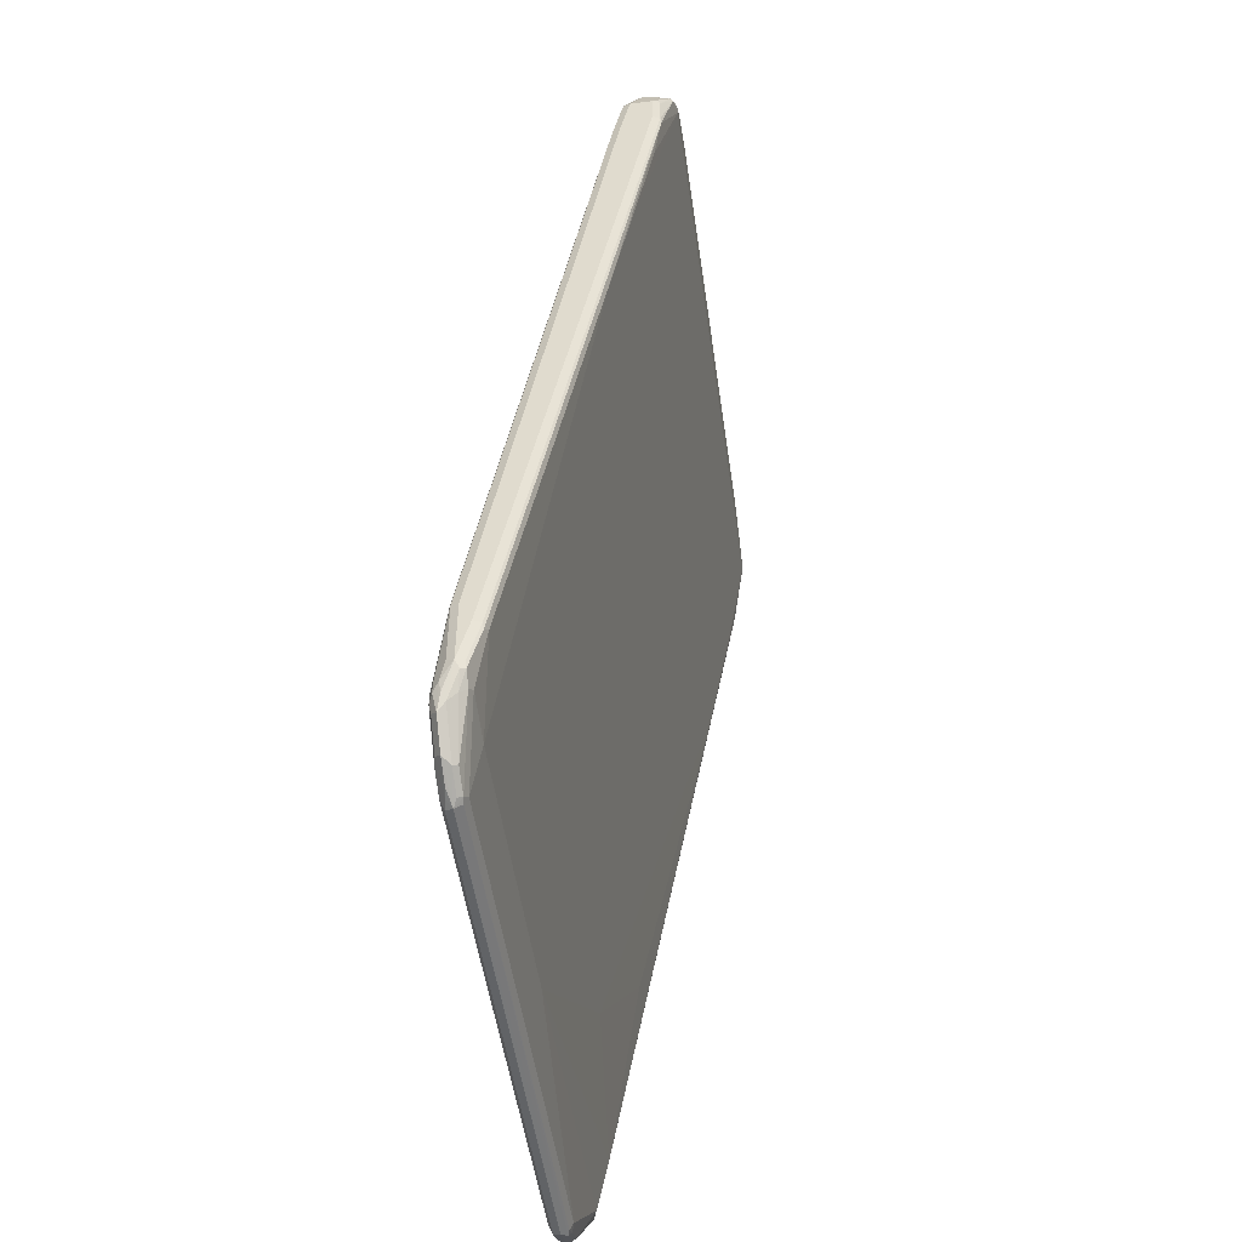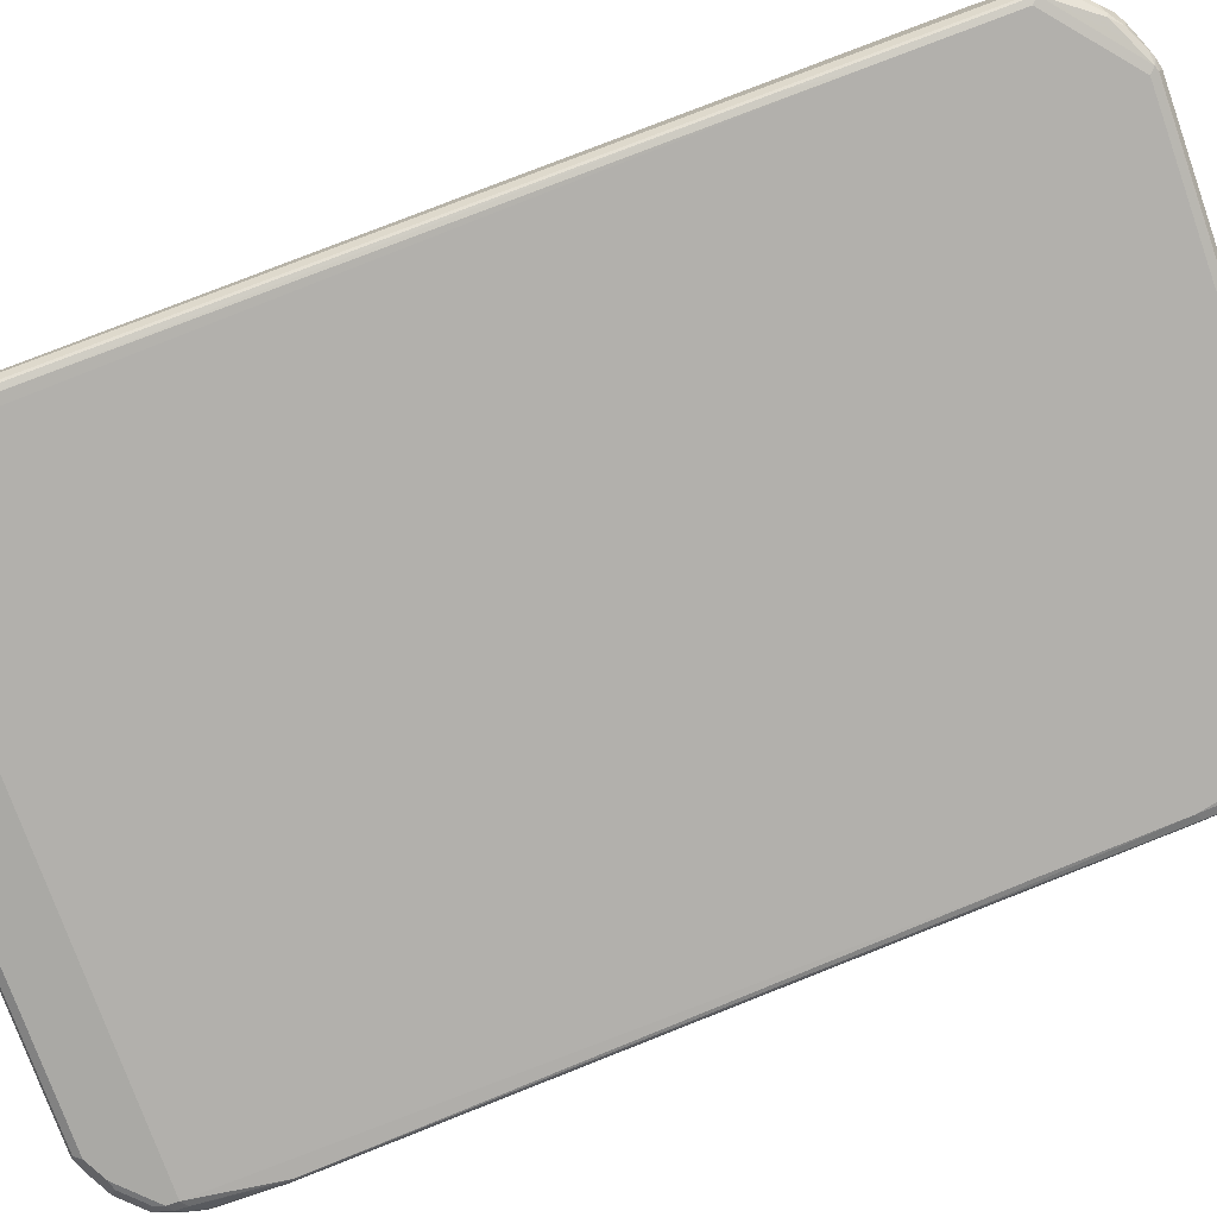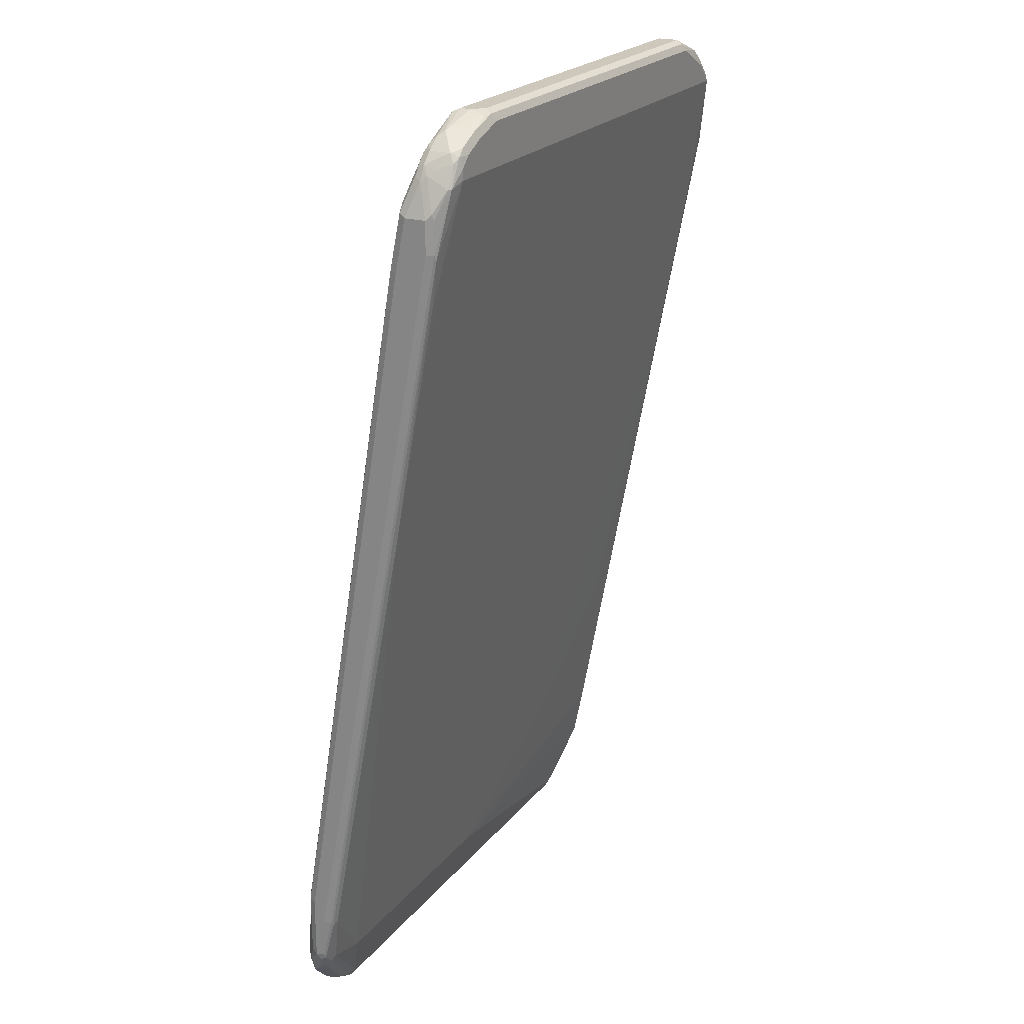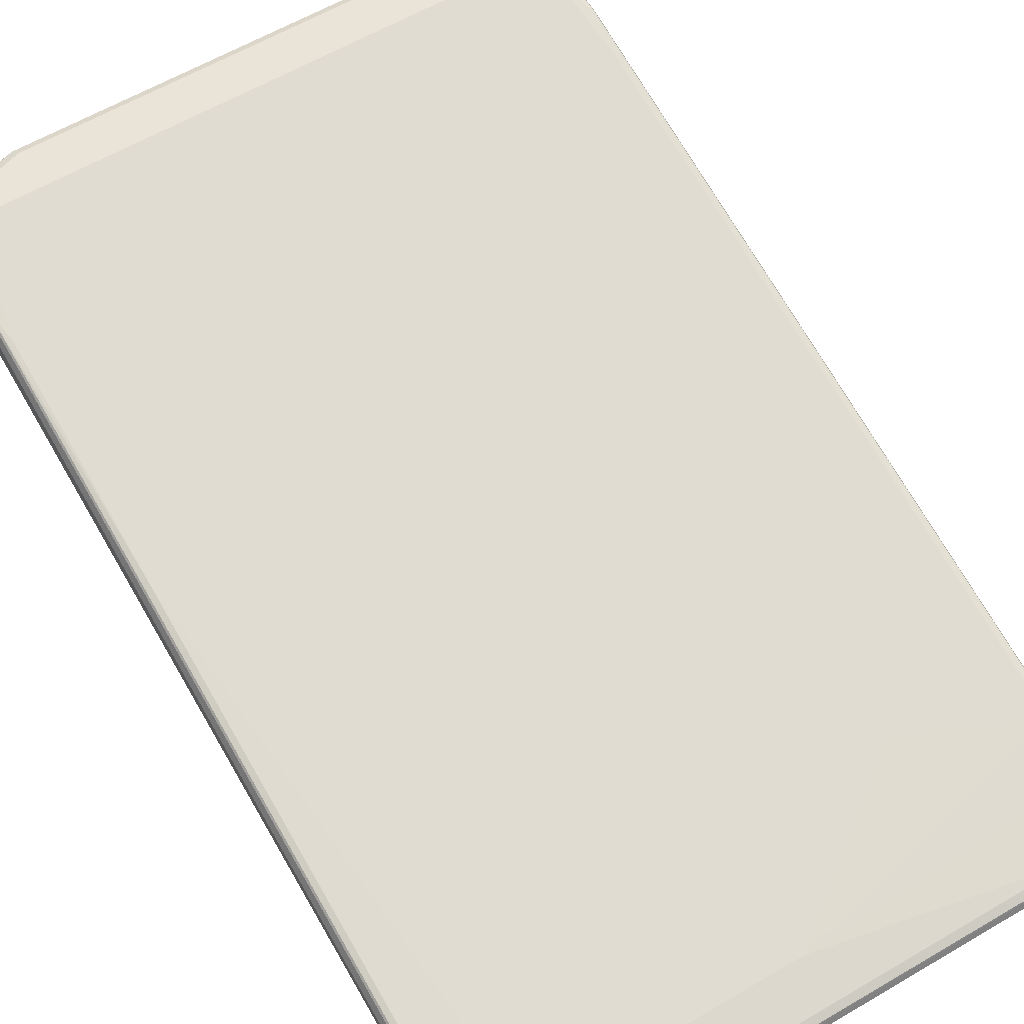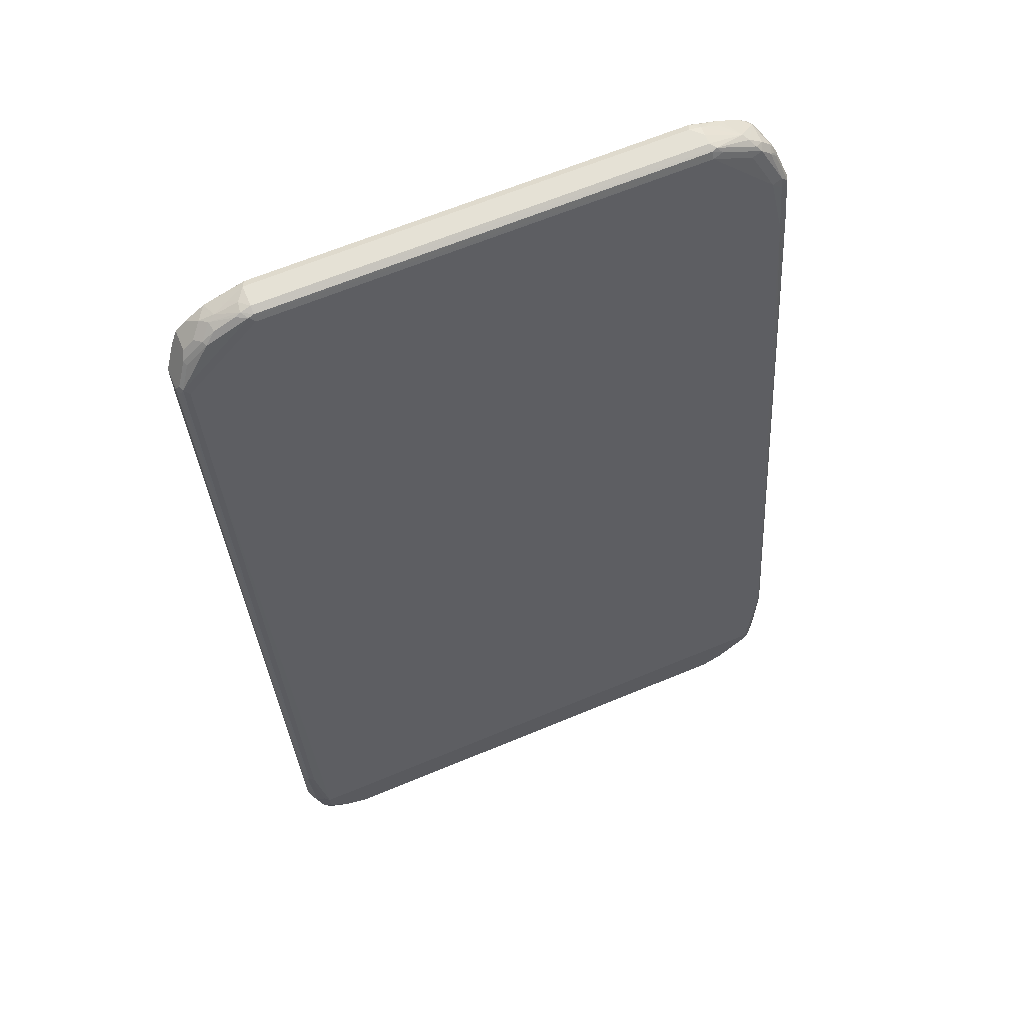
<metadata>
{"format":"obj","ext":"obj","renderer":"f3d","projection":"perspective","resolution":1024,"background":"white","views":[{"elev":-51.6,"azim":-81.8,"up":"+Y"},{"elev":-75.3,"azim":109.4,"up":"+Z"},{"elev":22.0,"azim":-62.3,"up":"+Y"},{"elev":61.1,"azim":-30.8,"up":"+Z"},{"elev":65.0,"azim":157.3,"up":"+Y"}]}
</metadata>
<code>
v -0.5476 -0.7363 -0.1321
v -0.5413 -0.73 -0.1448
v -0.5318 -0.7584 -0.1542
v -0.5286 -0.774 -0.151
v -0.5161 -0.7992 -0.1573
v -0.5224 -0.7866 -0.1448
v -0.5413 -0.7489 -0.1259
v -0.5413 -0.7363 -0.1196
v -0.5413 -0.6608 -0.1007
v -0.5476 -0.6608 -0.1133
v -0.5476 -0.623 -0.1321
v -0.5413 -0.6168 -0.1448
v -0.5224 -0.7489 -0.1636
v -0.5224 -0.7678 -0.1636
v -0.5192 -0.7836 -0.1605
v -0.5066 -0.7899 -0.1668
v -0.4783 -0.837 -0.1573
v -0.5035 -0.8055 -0.1448
v -0.5239 -0.774 -0.1298
v -0.538 -0.7458 -0.118
v -0.538 -0.6703 -0.09911
v -0.5413 0.151 0.05034
v -0.5476 0.151 0.03776
v -0.5476 0.5098 0.05663
v -0.538 -0.6135 -0.1463
v -0.5413 0.6293 0.06291
v -0.538 0.2926 0.004691
v -0.5097 -0.7552 -0.1699
v -0.5097 -0.774 -0.1699
v -0.4689 -0.8276 -0.1668
v -0.4626 -0.8402 -0.1605
v -0.4248 -0.8591 -0.1605
v -0.4405 -0.8558 -0.1573
v -0.4154 -0.8686 -0.151
v -0.4657 -0.8433 -0.1448
v -0.4626 -0.8402 -0.1369
v -0.5192 -0.7647 -0.118
v -0.5286 -0.6608 -0.09439
v -0.538 0.1415 0.0519
v -0.5413 0.6608 0.1448
v -0.5476 0.6608 0.1321
v -0.5476 0.623 0.07552
v -0.5286 0.623 0.05663
v -0.5286 0.3964 0.01886
v -0.5476 0.7174 0.09439
v -0.5413 0.7237 0.08181
v 0.5097 -0.7552 -0.1699
v -0.4531 -0.8307 -0.1699
v -0.4154 -0.8495 -0.1699
v -0.4091 -0.8621 -0.1636
v 0.4343 -0.8686 -0.151
v 0.4437 -0.8638 -0.1416
v -0.4154 -0.8621 -0.1385
v -0.4248 -0.8591 -0.1369
v -0.428 -0.8621 -0.1448
v -0.5097 -0.7552 -0.1133
v -0.4343 -0.774 -0.1133
v -0.472 -0.5664 -0.07552
v -0.5286 0.151 0.05663
v -0.538 0.6514 0.1463
v -0.5192 0.7647 0.1652
v -0.5413 0.7174 0.1448
v -0.5476 0.7174 0.1321
v -0.5286 0.7174 0.07552
v -0.5097 0.7363 0.07552
v -0.3964 0.8495 0.09439
v 0.5097 0.623 0.05663
v 0.5286 0.5098 0.03776
v -0.5286 0.774 0.1133
v -0.5224 0.7803 0.1007
v -0.5286 0.7387 0.08025
v 0.5286 -0.6419 -0.151
v 0.538 -0.6324 -0.1463
v 0.5192 -0.7458 -0.1652
v 0.5224 -0.7552 -0.1636
v 0.5097 -0.7929 -0.1699
v 0.4343 -0.8495 -0.1699
v 0.4405 -0.8621 -0.1636
v 0.4484 -0.8591 -0.1605
v 0.4862 -0.8402 -0.1605
v 0.4972 -0.837 -0.151
v 0.4814 -0.845 -0.1416
v 0.4531 -0.8519 -0.1369
v 0.4343 -0.8621 -0.1385
v -0.4154 -0.8495 -0.1321
v 0.4343 -0.8495 -0.1321
v 0.01887 -0.774 -0.1133
v 0.5286 0.3586 0.09439
v 0.5097 0.774 0.1699
v -0.4909 0.774 0.1699
v -0.5286 0.3586 0.09439
v -0.5286 0.5664 0.1321
v -0.4909 0.7929 0.1699
v -0.4932 0.8118 0.1652
v -0.505 0.8024 0.1605
v -0.5239 0.7647 0.1605
v -0.5428 0.7269 0.1416
v -0.5239 0.7836 0.1227
v -0.472 0.8118 0.09439
v -0.4343 0.8307 0.09439
v -0.4154 0.8519 0.09911
v -0.3964 0.8621 0.1007
v 0.4059 0.8591 0.09911
v 0.3964 0.8495 0.09439
v 0.5286 0.7363 0.07552
v 0.538 0.7458 0.08025
v 0.538 0.4059 0.02359
v -0.5224 0.7866 0.1133
v -0.5192 0.7883 0.1038
v -0.5097 0.7953 0.09911
v -0.4909 0.8142 0.09911
v 0.5413 -0.6419 -0.1448
v 0.5349 -0.7552 -0.1573
v 0.5224 -0.7929 -0.1636
v 0.5121 -0.8118 -0.1652
v 0.472 -0.8307 -0.1699
v 0.4783 -0.8433 -0.1636
v 0.4932 -0.8307 -0.1652
v 0.5161 -0.8181 -0.151
v 0.4909 -0.833 -0.1369
v 0.5286 -0.7552 -0.1133
v 0.5286 -0.6608 -0.09439
v 0.3021 -0.5664 -0.07552
v 0.538 0.6514 0.1463
v 0.5286 0.5664 0.1321
v 0.472 -0.3586 -0.03776
v 0.5224 0.7678 0.1636
v 0.5066 0.7899 0.1668
v 0.472 0.8118 0.1699
v -0.472 0.8118 0.1699
v -0.4783 0.8244 0.1636
v -0.4862 0.8213 0.1605
v -0.4972 0.8181 0.151
v -0.5168 0.7929 0.1321
v -0.5161 0.7992 0.1133
v -0.4437 0.845 0.1038
v -0.4059 0.8638 0.1038
v 0.3964 0.8621 0.1007
v 0.4248 0.8591 0.1086
v 0.4437 0.8402 0.09911
v 0.4154 0.8638 0.1109
v 0.4814 0.8213 0.09911
v 0.5192 0.7836 0.09911
v 0.5413 0.7489 0.0881
v 0.5413 0.7363 0.08181
v 0.5413 0.5098 0.04405
v 0.5413 0.3964 0.02515
v -0.4972 0.8181 0.1133
v -0.4814 0.8261 0.1038
v 0.5476 -0.6419 -0.1321
v 0.5413 -0.7552 -0.1448
v 0.5428 -0.7647 -0.1416
v 0.5357 -0.774 -0.151
v 0.5239 -0.8024 -0.1605
v 0.5097 -0.8142 -0.1369
v 0.5224 -0.8055 -0.151
v 0.5413 -0.7678 -0.1321
v 0.538 -0.7695 -0.1227
v 0.5192 -0.8072 -0.1416
v 0.5413 -0.7615 -0.1196
v 0.5413 -0.6671 -0.1007
v 0.5413 0.6545 0.1448
v 0.5413 0.73 0.1448
v 0.5476 0.7363 0.1321
v 0.5286 0.774 0.151
v 0.5161 0.7992 0.1573
v 0.5192 0.7836 0.1605
v 0.4878 0.8087 0.1668
v 0.4626 0.8402 0.1605
v 0.4343 0.8307 0.1699
v -0.4343 0.8307 0.1699
v -0.4405 0.8433 0.1636
v -0.4626 0.845 0.1227
v -0.472 0.8378 0.1133
v -0.3964 0.8686 0.1133
v 0.3964 0.8686 0.1133
v 0.4657 0.8433 0.1259
v 0.4626 0.8402 0.1086
v 0.4122 0.8654 0.129
v 0.4531 0.8495 0.1321
v 0.4846 0.8244 0.107
v 0.5035 0.8055 0.107
v 0.5224 0.7866 0.107
v 0.5476 0.7363 0.09439
v 0.5476 0.5098 0.05663
v 0.5476 0.3964 0.03776
v 0.5476 -0.7552 -0.1321
v 0.5476 -0.6608 -0.1133
v 0.5476 0.6608 0.1321
v 0.5224 0.7866 0.1448
v 0.5161 0.7992 0.1196
v 0.4972 0.8181 0.1573
v 0.4059 0.8591 0.1605
v 0.3902 0.8621 0.1636
v 0.3964 0.8495 0.1699
v 0.4751 0.8339 0.1542
v 0.4783 0.837 0.1385
v 0.4248 0.8591 0.1416
v 0.3964 0.8686 0.151
v -0.3776 0.8495 0.1699
v -0.3839 0.8621 0.1636
v -0.4012 0.8591 0.1605
v -0.3988 0.8638 0.151
v -0.4343 0.8495 0.151
v -0.3964 0.8686 0.1321
v 0.4972 0.8181 0.1196
v -0.3776 0.8686 0.151
f 1 2 3
f 115 154 119
f 114 154 115
f 113 154 114
f 113 153 154
f 113 152 153
f 113 151 152
f 112 186 150
f 112 147 186
f 112 151 113
f 112 187 151
f 112 150 187
f 111 148 149
f 110 148 111
f 110 135 148
f 109 135 110
f 108 135 109
f 107 146 147
f 106 146 107
f 106 145 146
f 106 144 145
f 106 143 144
f 116 118 117
f 119 154 156
f 119 156 187
f 119 187 157
f 129 168 169
f 128 192 168
f 128 166 192
f 128 167 166
f 127 162 163
f 127 167 128
f 127 166 167
f 127 165 166
f 127 164 165
f 127 163 164
f 106 142 143
f 124 161 162
f 122 161 124
f 122 126 123
f 121 161 122
f 121 160 161
f 120 160 121
f 120 158 160
f 120 155 158
f 119 159 155
f 119 158 159
f 119 157 158
f 124 162 127
f 129 169 170
f 106 140 142
f 103 138 141
f 89 93 90
f 89 130 93
f 89 171 130
f 89 200 171
f 89 195 200
f 89 170 195
f 89 129 170
f 89 168 129
f 89 128 168
f 89 127 128
f 88 122 124
f 88 126 122
f 88 123 126
f 88 125 89
f 88 124 125
f 87 123 88
f 87 122 123
f 87 121 122
f 86 121 87
f 83 86 84
f 83 121 86
f 89 125 124
f 89 124 127
f 90 92 91
f 93 130 94
f 103 105 104
f 103 106 105
f 103 140 106
f 103 139 140
f 102 138 103
f 102 137 138
f 101 149 136
f 101 111 149
f 101 137 102
f 101 136 137
f 103 141 139
f 99 101 100
f 98 135 108
f 98 134 135
f 96 98 97
f 95 98 96
f 95 134 98
f 95 133 134
f 94 133 95
f 94 132 133
f 94 131 132
f 94 130 131
f 99 111 101
f 130 171 131
f 131 171 172
f 131 172 173
f 172 201 202
f 171 201 172
f 171 200 201
f 169 199 193
f 169 198 199
f 169 180 198
f 169 197 180
f 169 196 197
f 169 192 196
f 169 195 170
f 169 194 195
f 169 193 194
f 168 192 169
f 166 183 191
f 166 190 183
f 166 197 192
f 166 206 197
f 166 191 206
f 164 166 165
f 164 190 166
f 164 183 190
f 172 202 203
f 172 203 204
f 172 204 173
f 173 204 203
f 201 207 203
f 194 200 195
f 194 201 200
f 194 207 201
f 194 199 207
f 193 199 194
f 192 197 196
f 182 191 183
f 182 206 191
f 181 206 182
f 164 184 183
f 179 198 180
f 177 181 178
f 177 206 181
f 177 197 206
f 177 180 197
f 176 199 179
f 175 199 176
f 175 207 199
f 175 205 207
f 173 205 175
f 173 203 205
f 179 199 198
f 162 164 163
f 162 189 164
f 161 189 162
f 142 181 182
f 142 178 181
f 141 180 177
f 141 179 180
f 141 176 179
f 139 141 177
f 139 142 140
f 139 178 142
f 139 177 178
f 138 176 141
f 142 182 183
f 137 173 175
f 137 176 138
f 137 175 176
f 136 149 174
f 136 174 137
f 133 174 148
f 133 173 174
f 133 135 134
f 133 148 135
f 132 173 133
f 131 173 132
f 137 174 173
f 83 120 121
f 142 183 143
f 144 184 145
f 161 188 189
f 161 187 188
f 160 187 161
f 158 187 160
f 157 187 158
f 155 159 158
f 154 187 156
f 152 187 154
f 152 154 153
f 151 187 152
f 143 183 144
f 150 188 187
f 150 164 189
f 150 184 164
f 150 185 184
f 150 186 185
f 148 174 149
f 147 185 186
f 146 185 147
f 145 185 146
f 145 184 185
f 144 183 184
f 150 189 188
f 81 120 82
f 81 155 120
f 81 119 155
f 26 45 46
f 26 42 45
f 25 44 28
f 25 43 44
f 25 27 43
f 24 42 26
f 23 40 41
f 22 40 23
f 22 39 40
f 21 59 39
f 21 38 59
f 21 56 38
f 21 37 56
f 20 37 21
f 19 37 20
f 19 36 37
f 19 35 36
f 18 35 19
f 17 35 18
f 17 34 35
f 17 33 34
f 26 46 64
f 26 64 43
f 26 43 27
f 28 47 76
f 36 54 37
f 35 54 36
f 35 55 54
f 34 55 35
f 34 54 55
f 34 53 54
f 34 52 53
f 34 51 52
f 34 78 51
f 34 50 78
f 17 32 33
f 32 34 33
f 32 49 50
f 30 32 31
f 30 49 32
f 30 48 49
f 28 44 47
f 28 48 29
f 28 49 48
f 28 77 49
f 28 116 77
f 28 76 116
f 32 50 34
f 17 31 32
f 17 30 31
f 16 48 30
f 5 14 15
f 3 12 13
f 3 5 4
f 3 14 5
f 3 13 14
f 2 12 3
f 1 12 2
f 1 11 12
f 1 24 11
f 1 42 24
f 5 15 16
f 1 45 42
f 1 41 63
f 1 23 41
f 1 10 23
f 1 9 10
f 1 8 9
f 1 7 8
f 1 6 7
f 1 5 6
f 1 4 5
f 1 3 4
f 1 63 45
f 37 54 85
f 5 16 30
f 5 17 18
f 16 29 48
f 14 16 15
f 14 29 16
f 13 25 28
f 13 29 14
f 13 28 29
f 12 27 25
f 12 26 27
f 12 24 26
f 12 25 13
f 5 30 17
f 11 24 12
f 9 22 23
f 9 39 22
f 9 21 39
f 8 21 9
f 8 20 21
f 7 19 20
f 7 20 8
f 6 19 7
f 6 18 19
f 5 18 6
f 9 23 10
f 201 203 202
f 37 85 56
f 38 57 58
f 67 105 68
f 67 104 105
f 66 100 101
f 66 103 104
f 66 102 103
f 66 101 102
f 65 100 66
f 65 99 100
f 65 111 99
f 65 71 111
f 64 71 65
f 63 98 69
f 63 97 98
f 62 97 63
f 62 96 97
f 61 96 62
f 61 95 96
f 61 94 95
f 61 93 94
f 61 90 93
f 60 91 92
f 68 105 106
f 68 106 107
f 68 107 72
f 69 98 108
f 81 115 119
f 81 118 115
f 80 118 81
f 80 117 118
f 79 117 80
f 78 117 79
f 77 117 78
f 77 116 117
f 76 118 116
f 76 115 118
f 60 90 61
f 76 114 115
f 74 113 75
f 73 147 112
f 73 107 147
f 73 113 74
f 73 112 113
f 72 107 73
f 71 110 111
f 70 109 110
f 70 108 109
f 69 108 70
f 75 113 114
f 60 92 90
f 59 87 88
f 59 91 60
f 47 73 74
f 47 72 73
f 46 71 64
f 46 110 71
f 46 70 110
f 45 70 46
f 45 69 70
f 45 63 69
f 44 68 47
f 44 67 68
f 47 74 75
f 43 67 44
f 43 66 104
f 43 65 66
f 43 64 65
f 40 63 41
f 40 62 63
f 40 61 62
f 40 60 61
f 39 60 40
f 39 59 60
f 38 58 59
f 43 104 67
f 38 56 57
f 47 75 114
f 47 68 72
f 59 90 91
f 59 89 90
f 59 88 89
f 57 59 58
f 57 87 59
f 57 86 87
f 57 85 86
f 56 85 57
f 54 86 85
f 54 84 86
f 47 114 76
f 53 84 54
f 52 82 120
f 52 84 53
f 52 83 84
f 51 82 52
f 51 81 82
f 51 80 81
f 51 79 80
f 51 78 79
f 49 78 50
f 49 77 78
f 52 120 83
f 203 207 205

</code>
